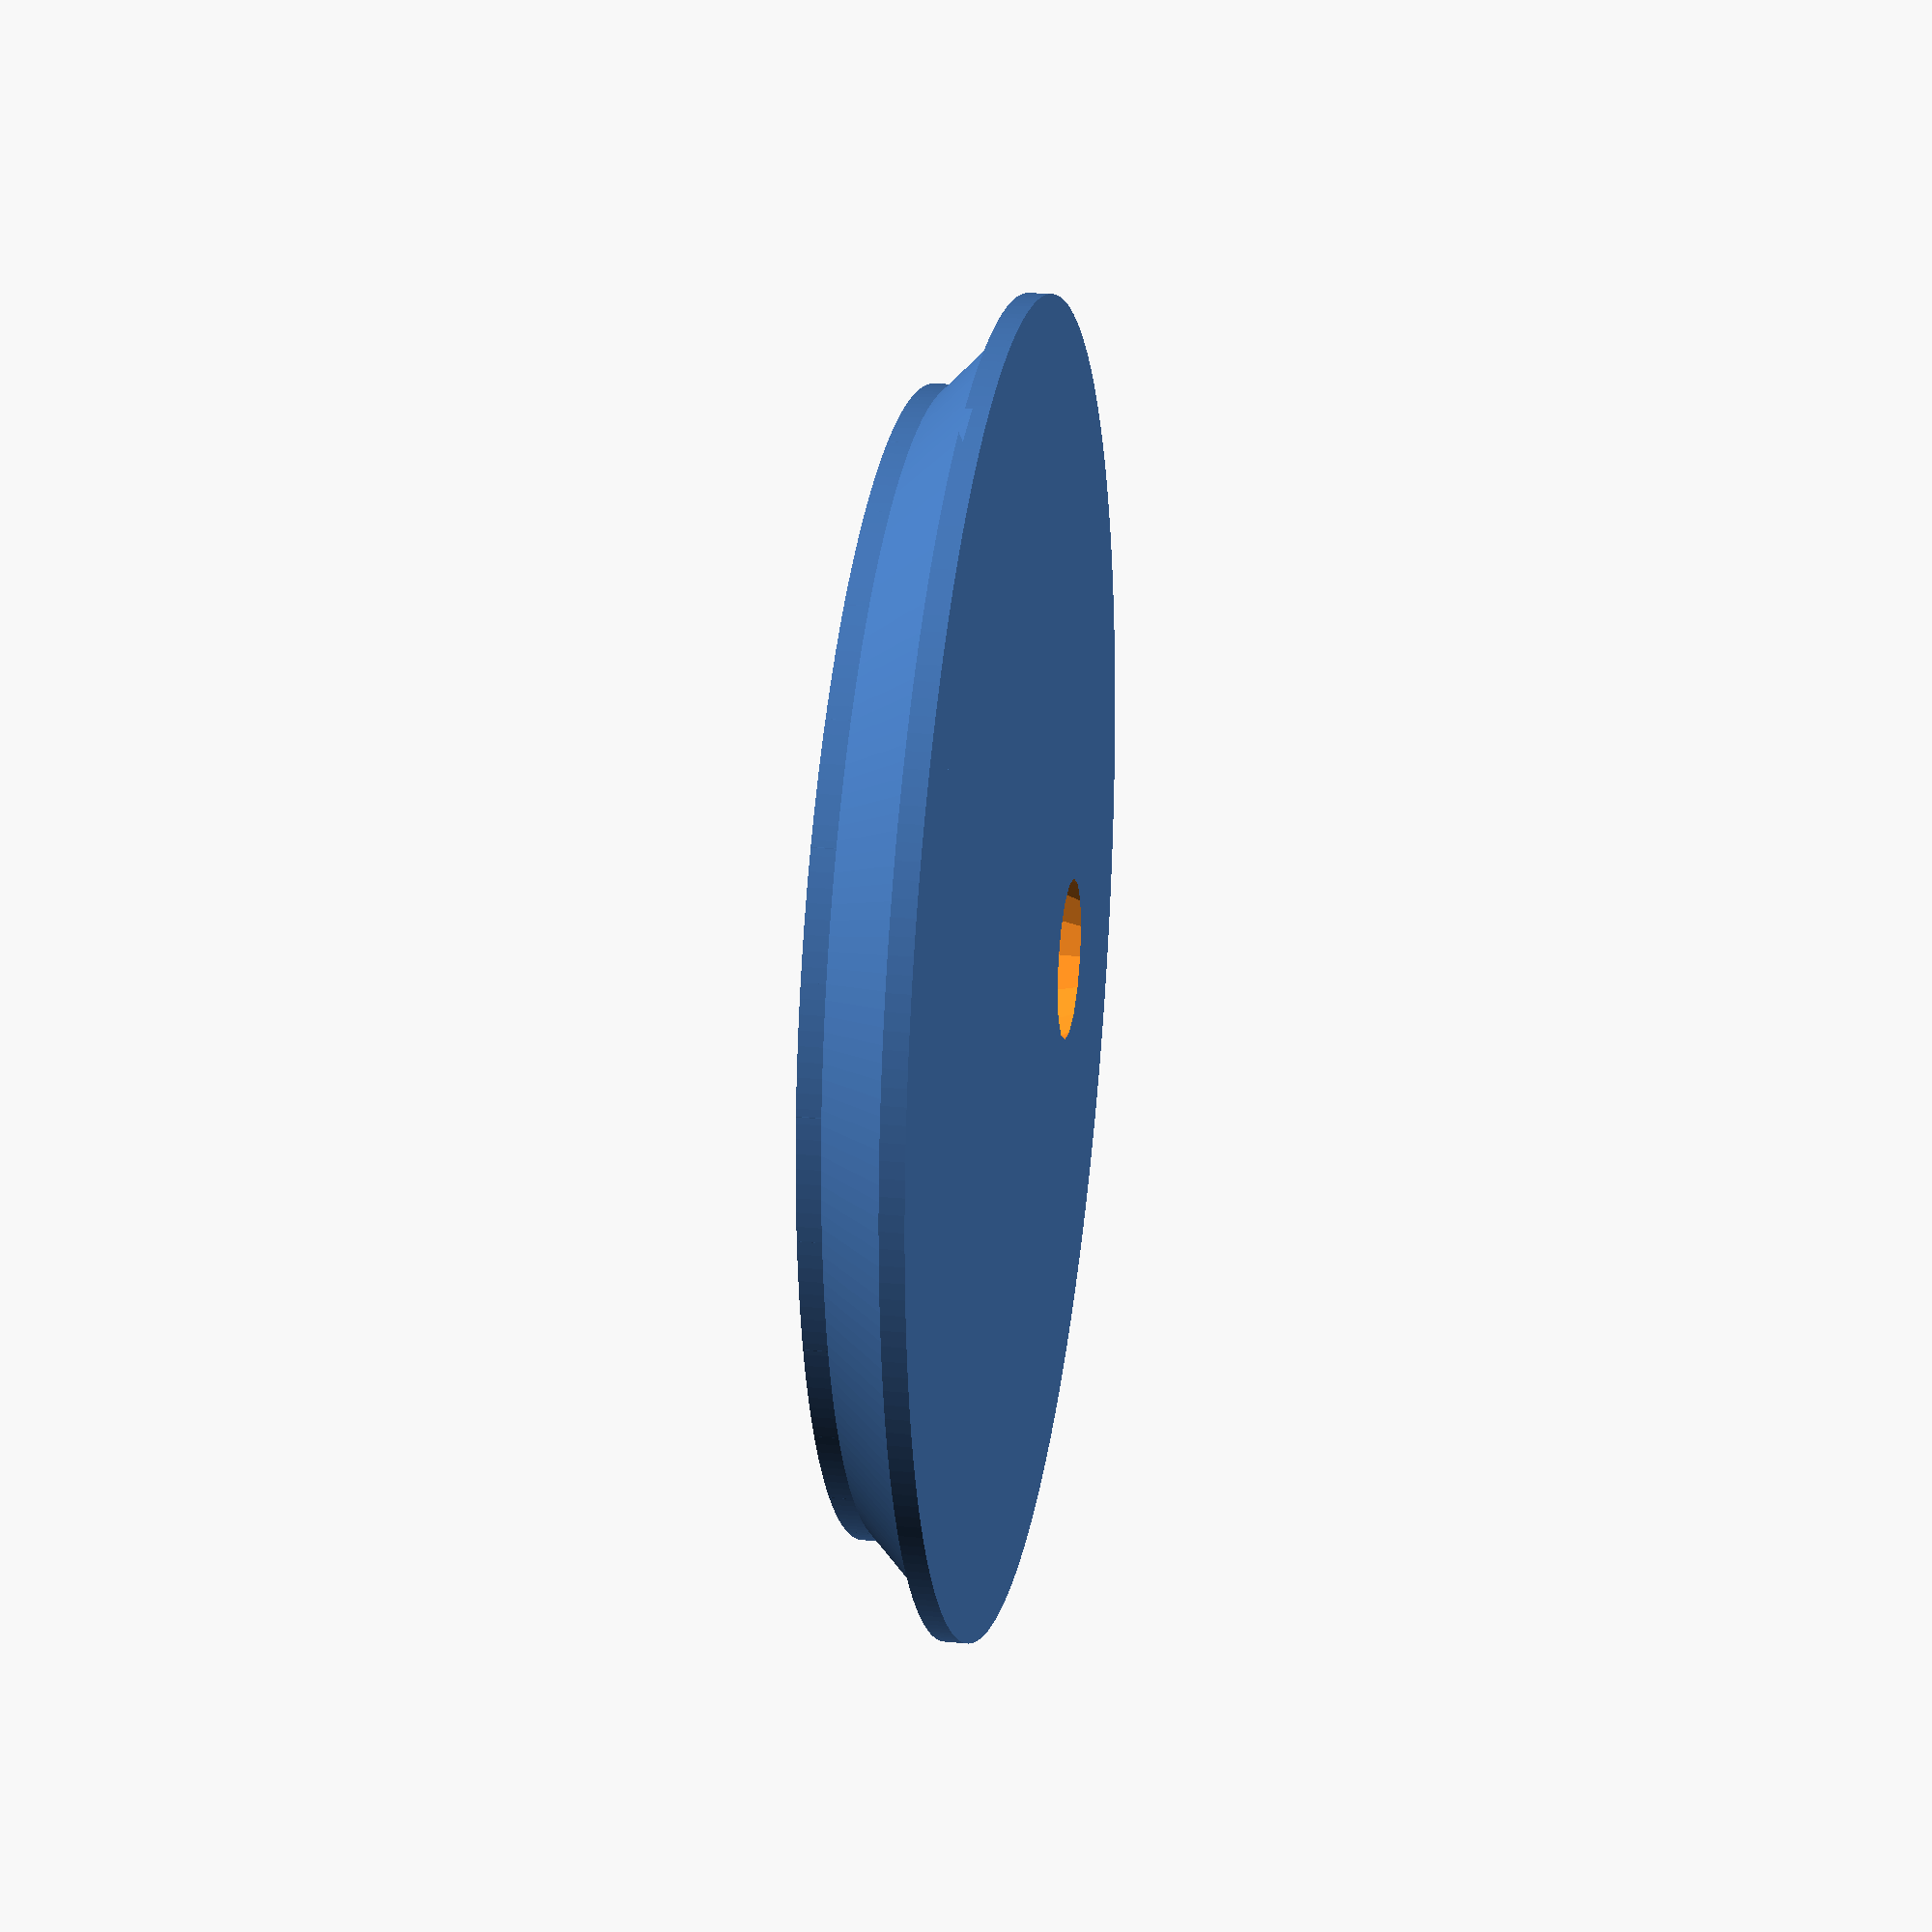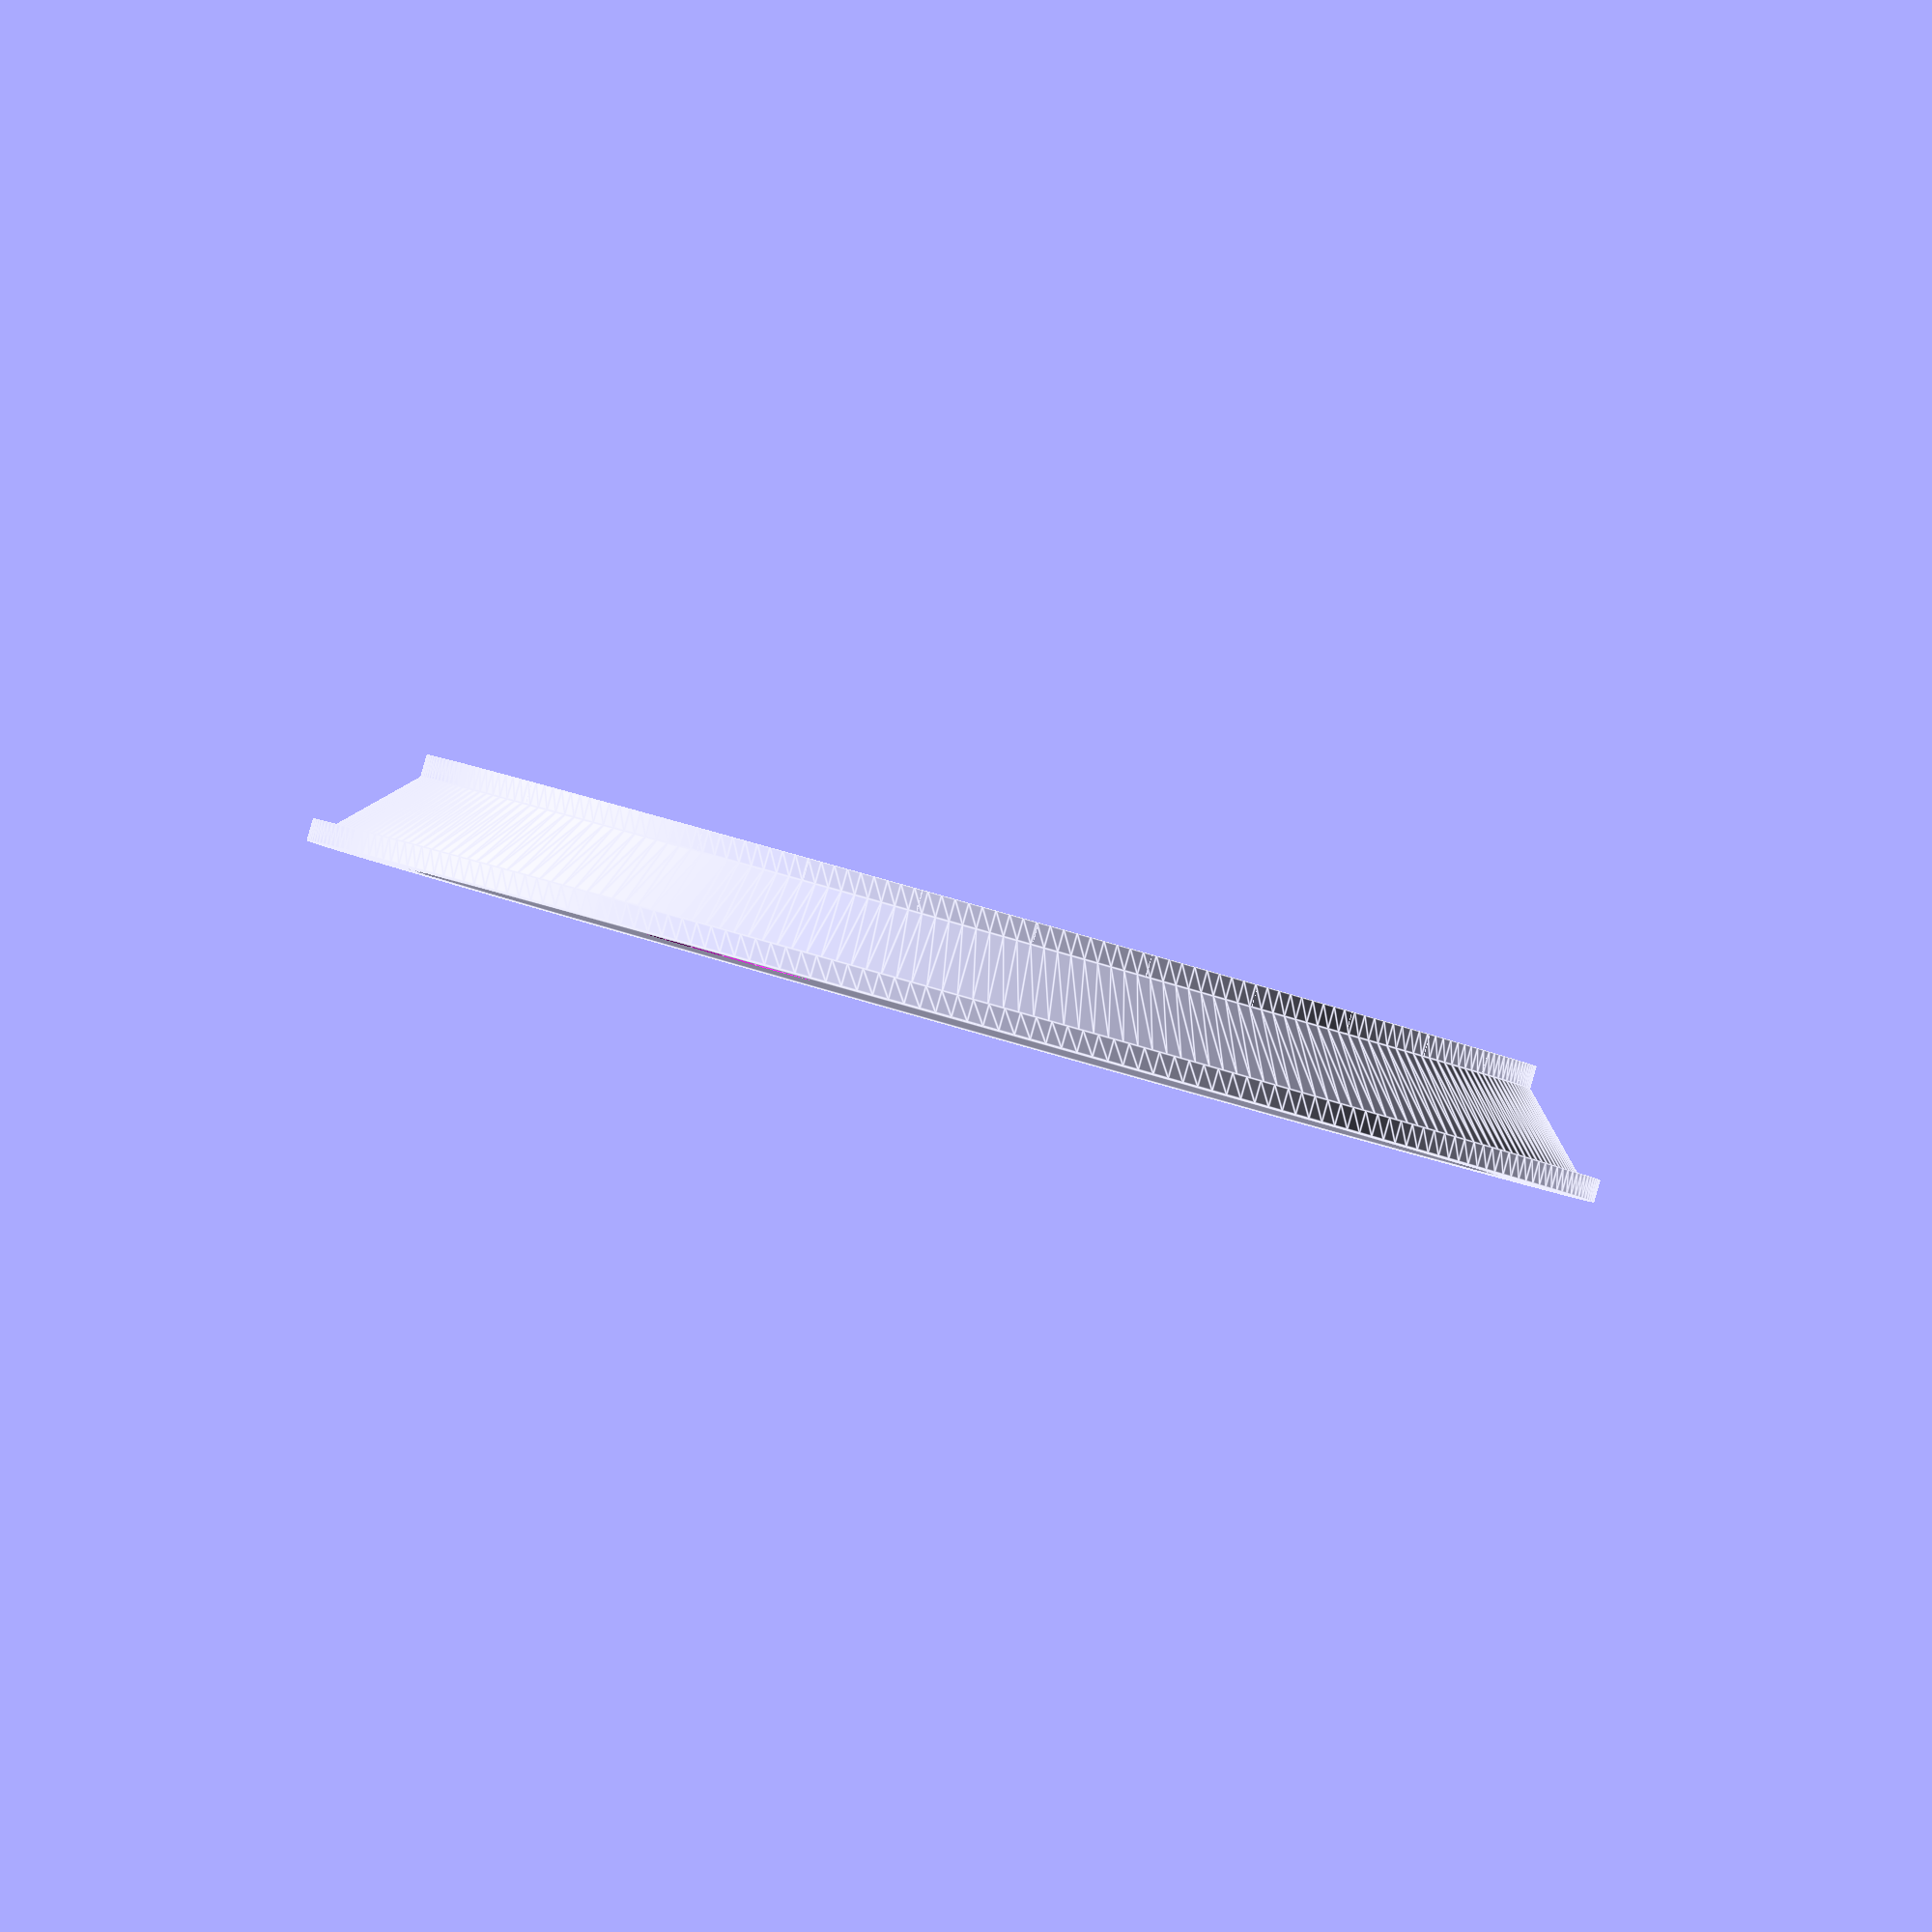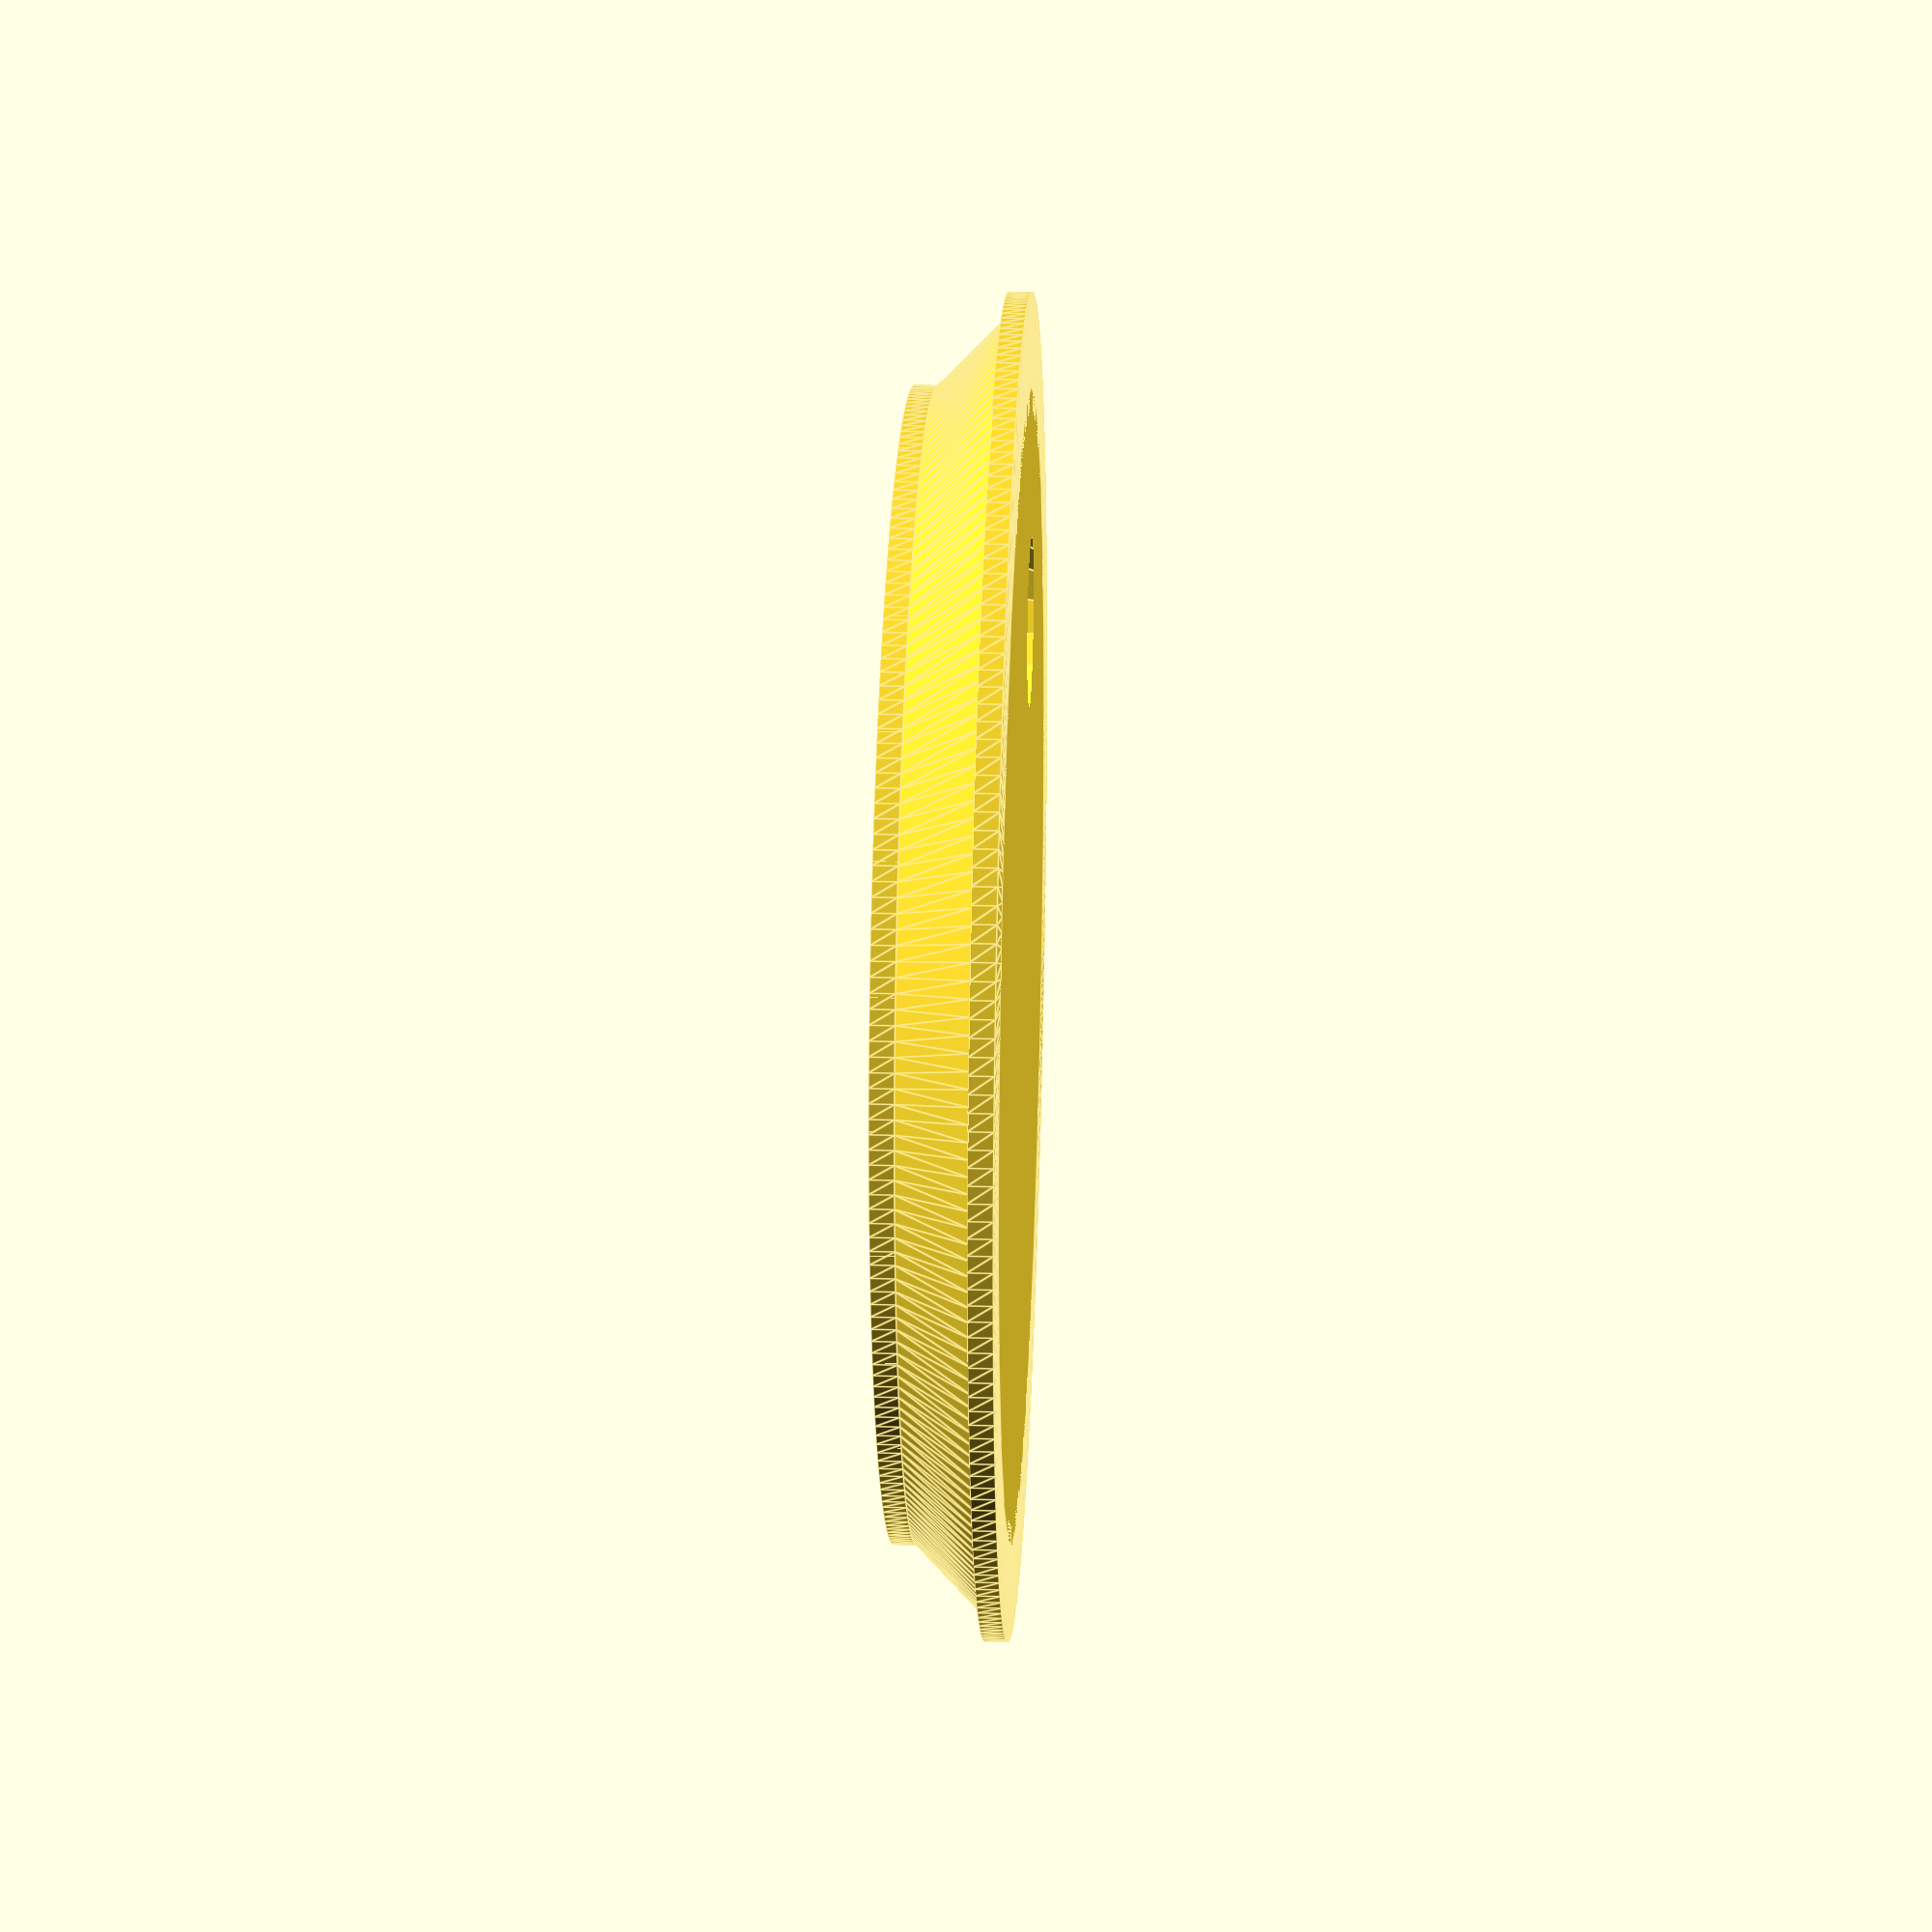
<openscad>
difference(){
  union(){
rotate_extrude(height = 1,$fn=256)
translate([(45+3)/2,0,0])polygon( points=[[0,0],[1,0],[1,-1],[4,-4],[5,-4],[5,-5],[0,-5],]);
rotate([180,0,0])cylinder(d=50,h=5);
  }
translate([15,0,-10-2.5])cylinder(d1=0,d2=10,h=10);
}
</openscad>
<views>
elev=158.0 azim=340.1 roll=80.5 proj=p view=solid
elev=90.4 azim=132.1 roll=344.3 proj=o view=edges
elev=339.0 azim=245.9 roll=92.9 proj=p view=edges
</views>
